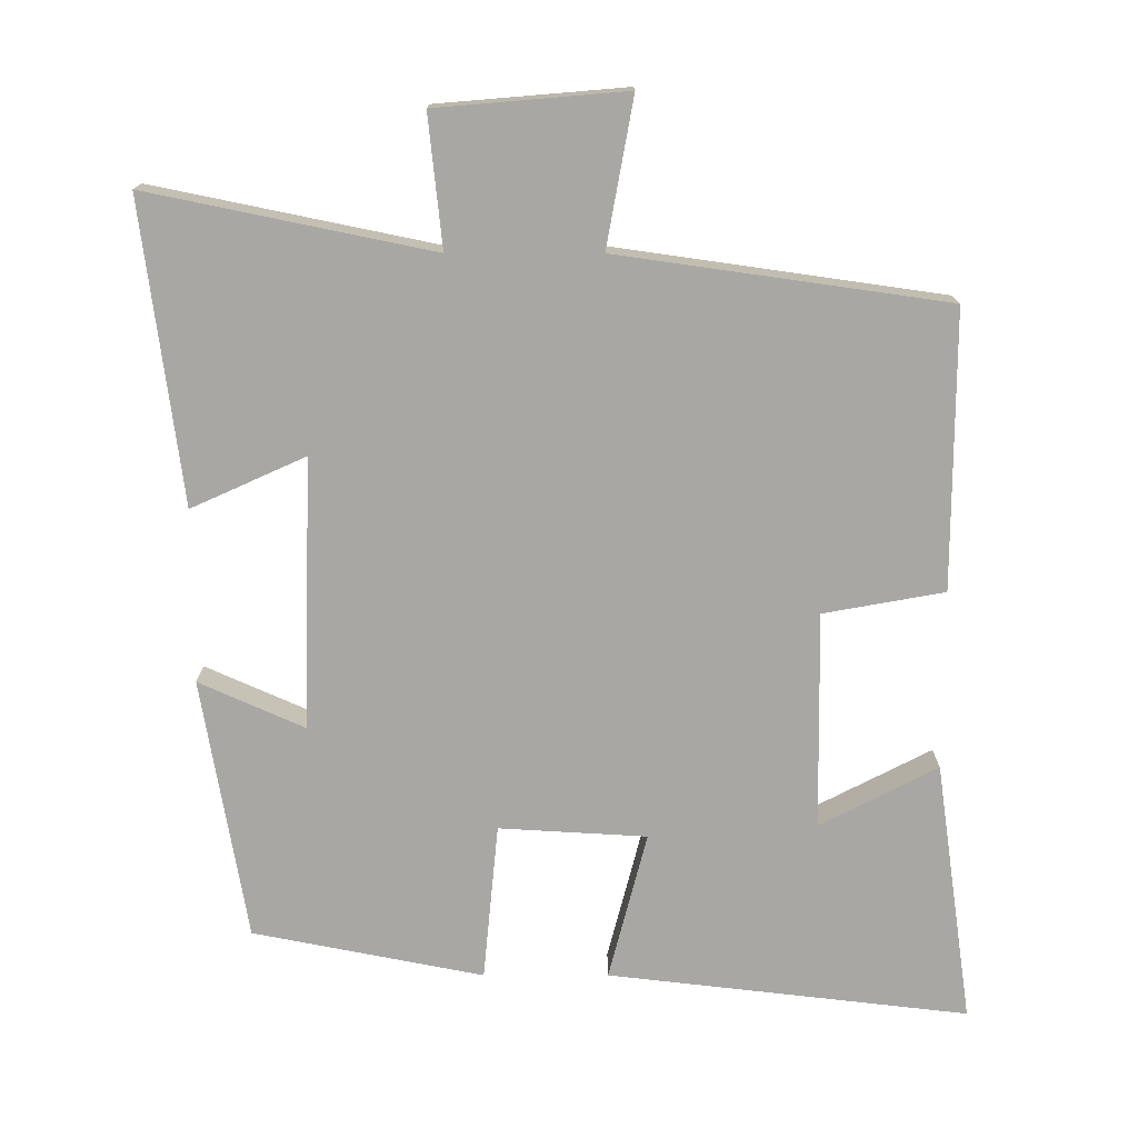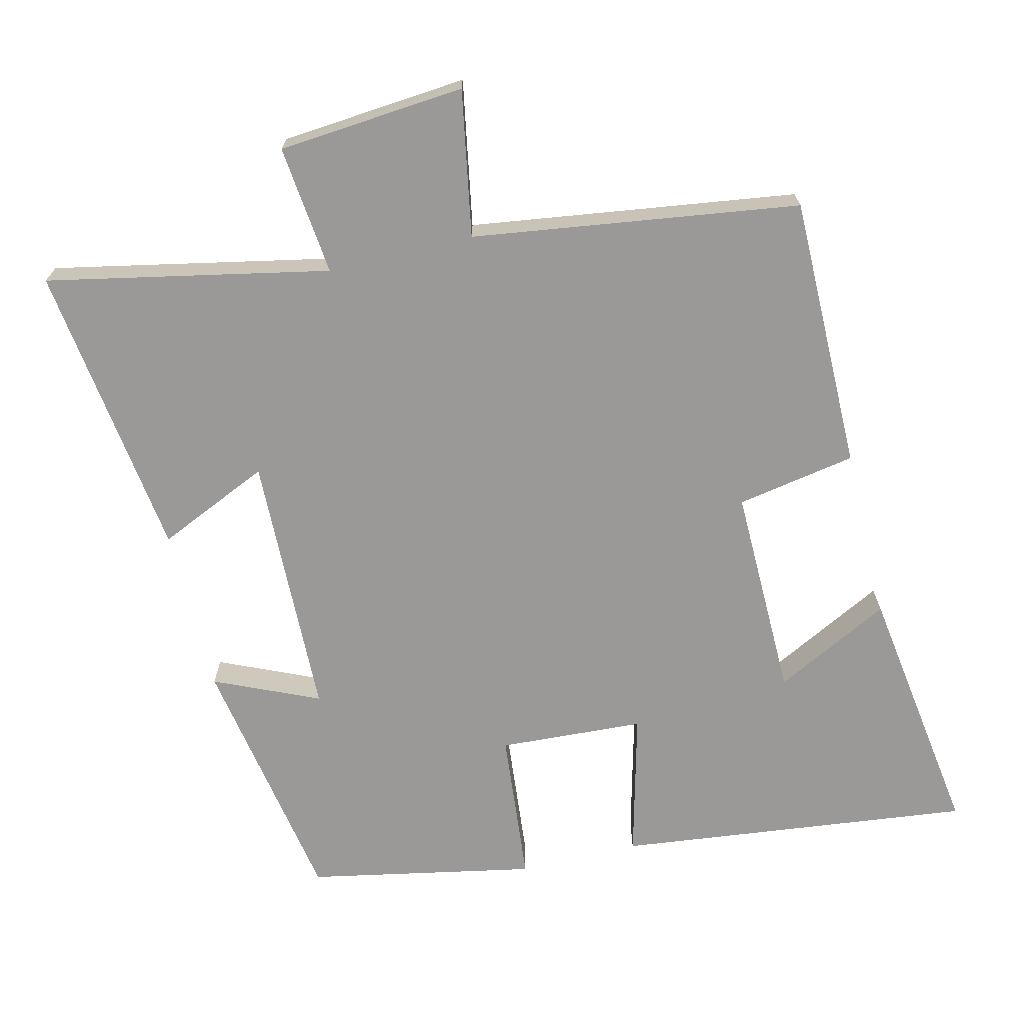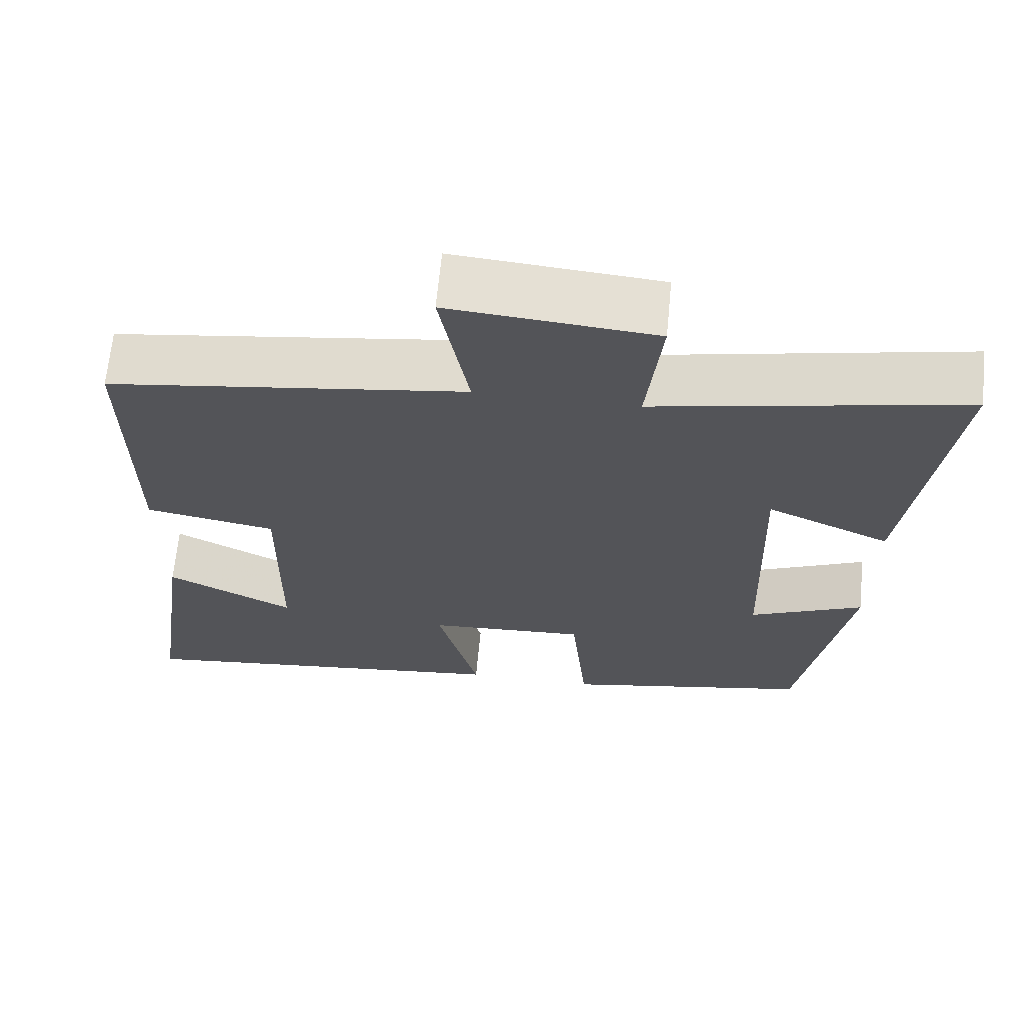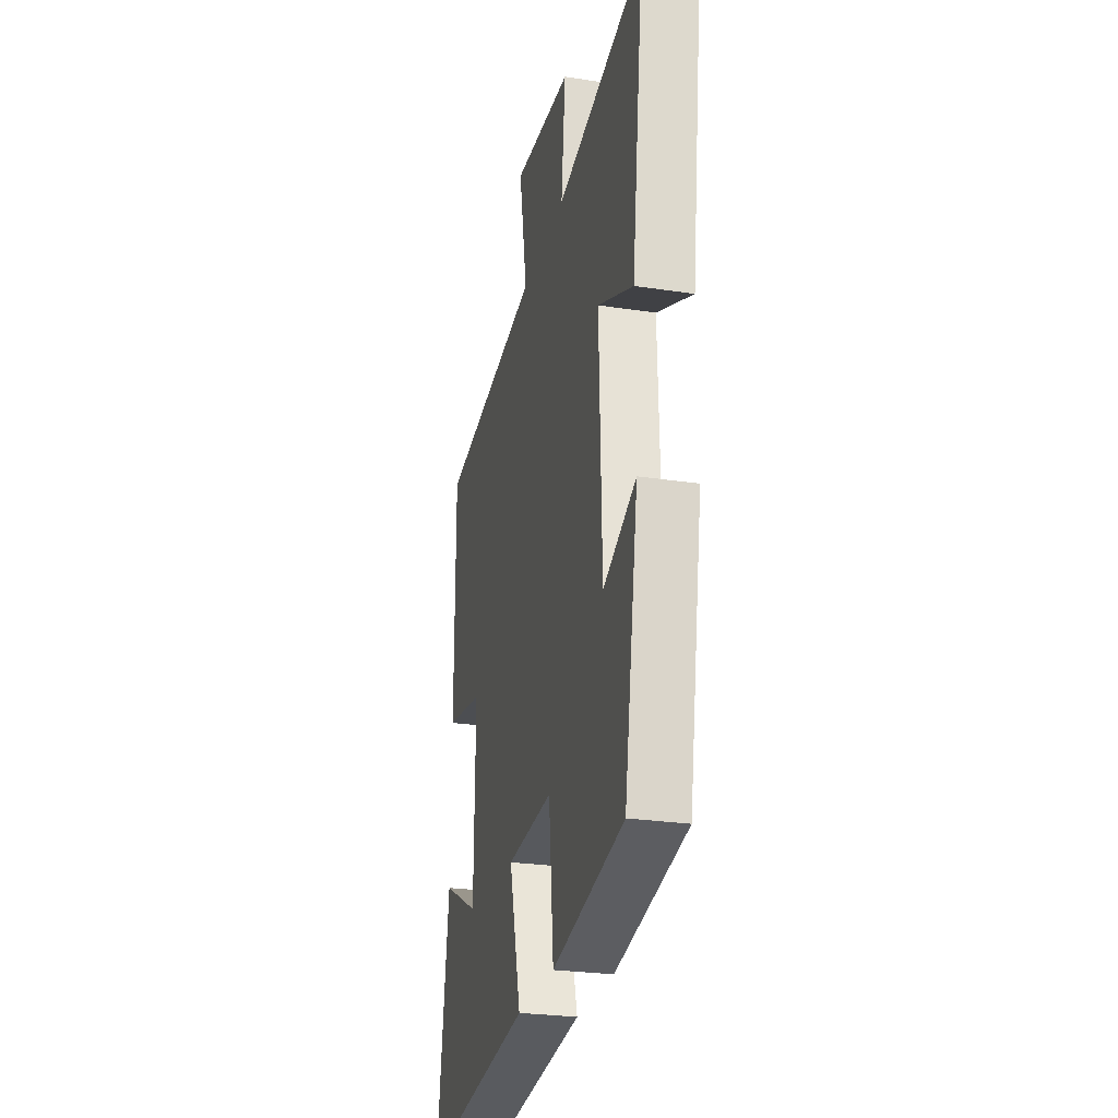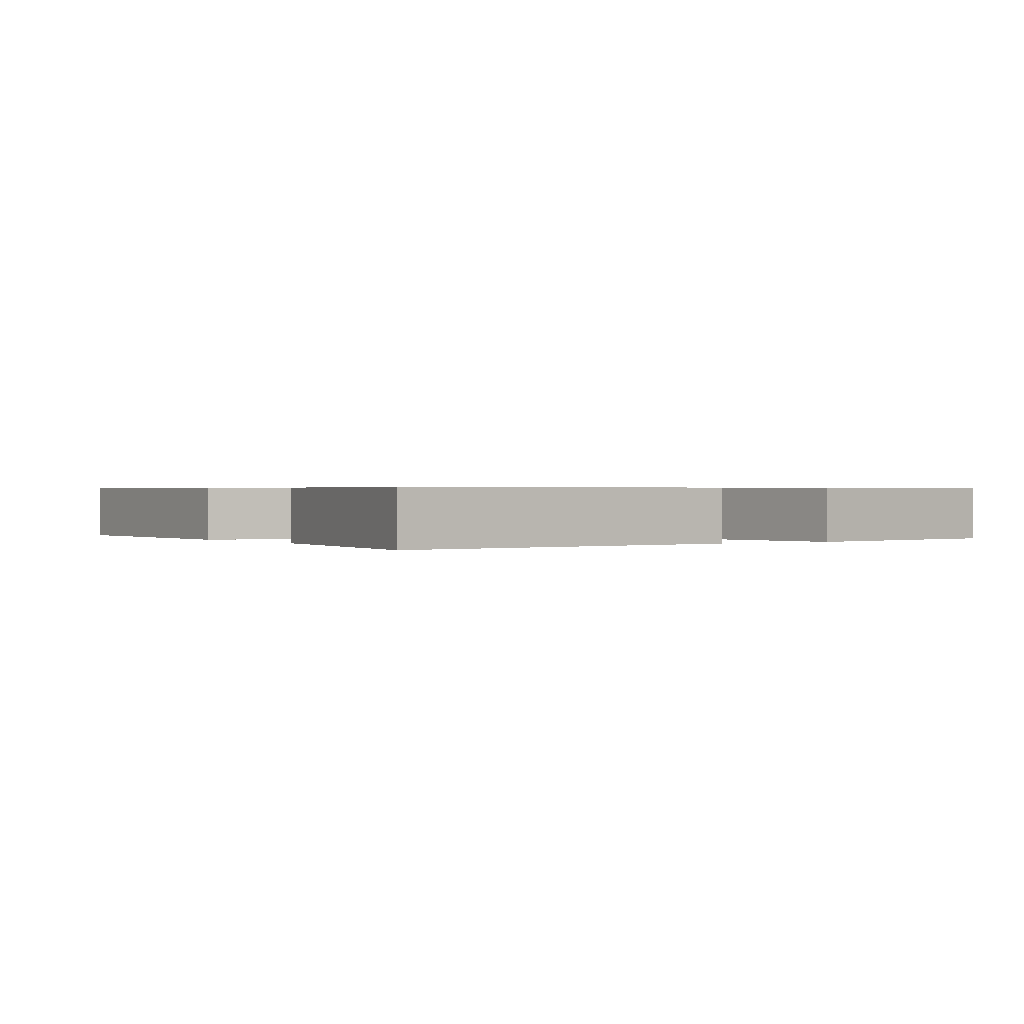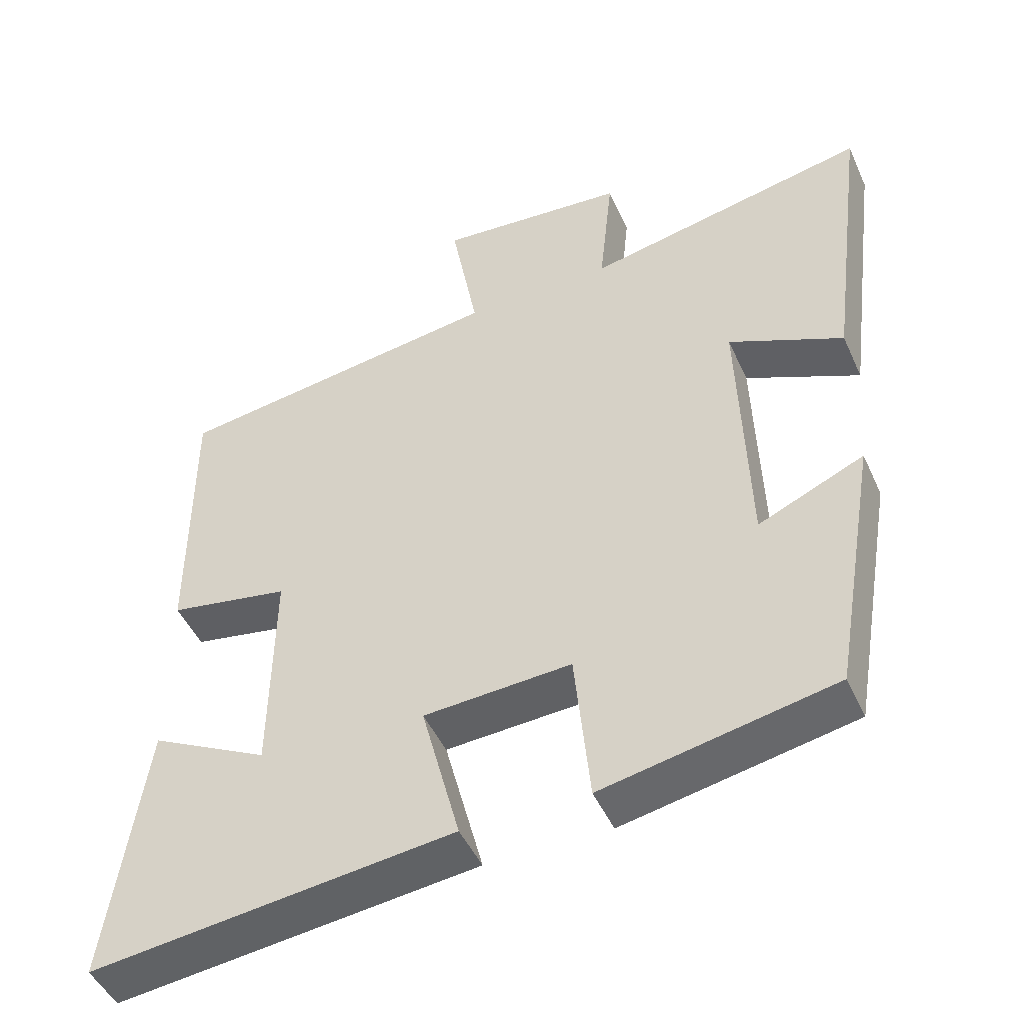
<metadata>
{"format":"obj","ext":"obj","renderer":"f3d","projection":"perspective","resolution":1024,"background":"white","views":[{"elev":-74.8,"azim":0.0,"up":"+Y"},{"elev":-69.1,"azim":13.7,"up":"+Y"},{"elev":66.2,"azim":-174.5,"up":"+Z"},{"elev":-26.4,"azim":-103.5,"up":"+Z"},{"elev":0.5,"azim":147.5,"up":"+Y"},{"elev":-47.4,"azim":-156.4,"up":"+Z"}]}
</metadata>
<code>
v 0.501 0.07 0.435
v 0.5 0.07 0.051
v 0.333 0.07 0.021
v 0.337 0.07 -0.279
v 0.5 0.07 -0.195
v 0.552 0.07 -0.558
v 0.053 0.07 -0.5
v 0.106 0.07 -0.295
v -0.098 0.07 -0.283
v -0.119 0.07 -0.5
v -0.438 0.07 -0.437
v -0.5 0.07 -0.074
v -0.354 0.07 -0.139
v -0.342 0.07 0.235
v -0.5 0.07 0.164
v -0.554 0.07 0.581
v -0.161 0.07 0.5
v -0.18 0.07 0.682
v 0.082 0.07 0.704
v 0.045 0.07 0.5
v 0.501 0 0.435
v 0.5 0 0.051
v 0.333 0 0.021
v 0.337 0 -0.279
v 0.5 0 -0.195
v 0.552 0 -0.558
v 0.053 0 -0.5
v 0.106 0 -0.295
v -0.098 0 -0.283
v -0.119 0 -0.5
v -0.438 0 -0.437
v -0.5 0 -0.074
v -0.354 0 -0.139
v -0.342 0 0.235
v -0.5 0 0.164
v -0.554 0 0.581
v -0.161 0 0.5
v -0.18 0 0.682
v 0.082 0 0.704
v 0.045 0 0.5
f 17 18 19 20
f 17 20 1 2
f 14 15 16 17
f 13 14 17
f 10 11 12 13
f 9 10 13 17
f 8 9 17
f 6 7 8
f 4 5 6
f 4 6 8
f 3 4 8 17
f 2 3 17
f 40 39 38 37
f 22 21 40 37
f 37 36 35 34
f 37 34 33
f 33 32 31 30
f 37 33 30 29
f 37 29 28
f 28 27 26
f 26 25 24
f 28 26 24
f 37 28 24 23
f 37 23 22
f 1 21 22 2
f 2 22 23 3
f 3 23 24 4
f 4 24 25 5
f 5 25 26 6
f 6 26 27 7
f 7 27 28 8
f 8 28 29 9
f 9 29 30 10
f 10 30 31 11
f 11 31 32 12
f 12 32 33 13
f 13 33 34 14
f 14 34 35 15
f 15 35 36 16
f 16 36 37 17
f 17 37 38 18
f 18 38 39 19
f 19 39 40 20
f 20 40 21 1

</code>
